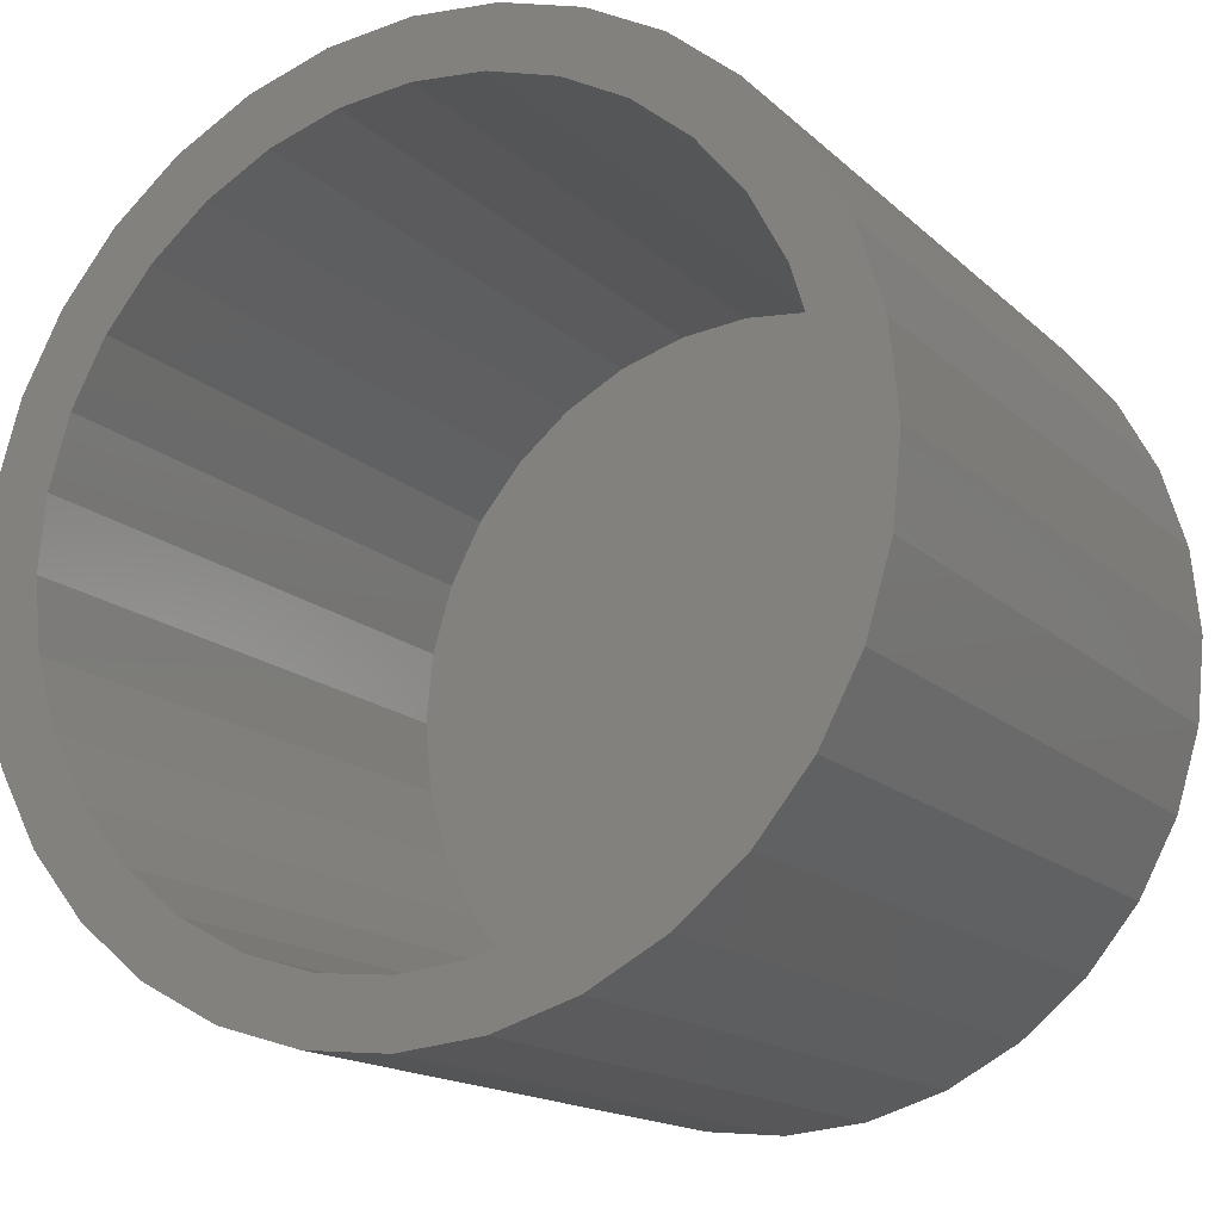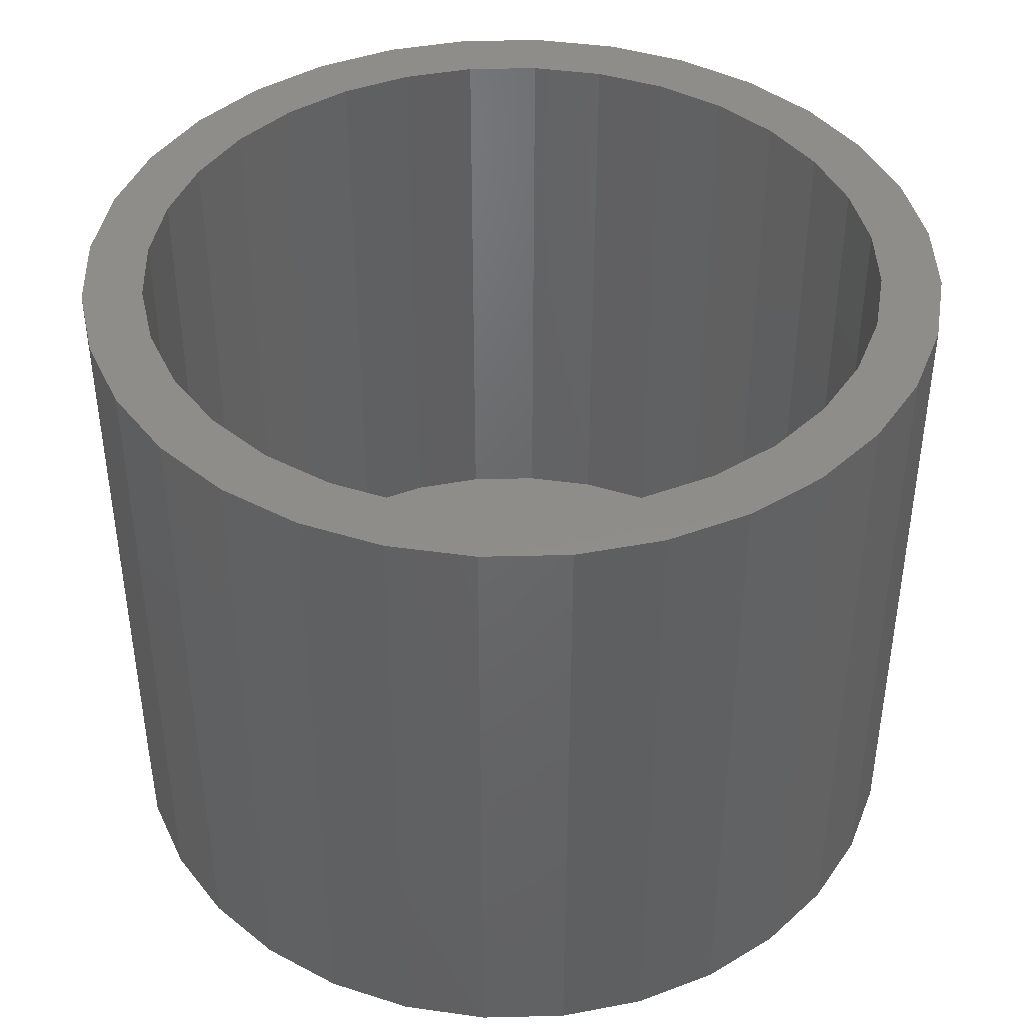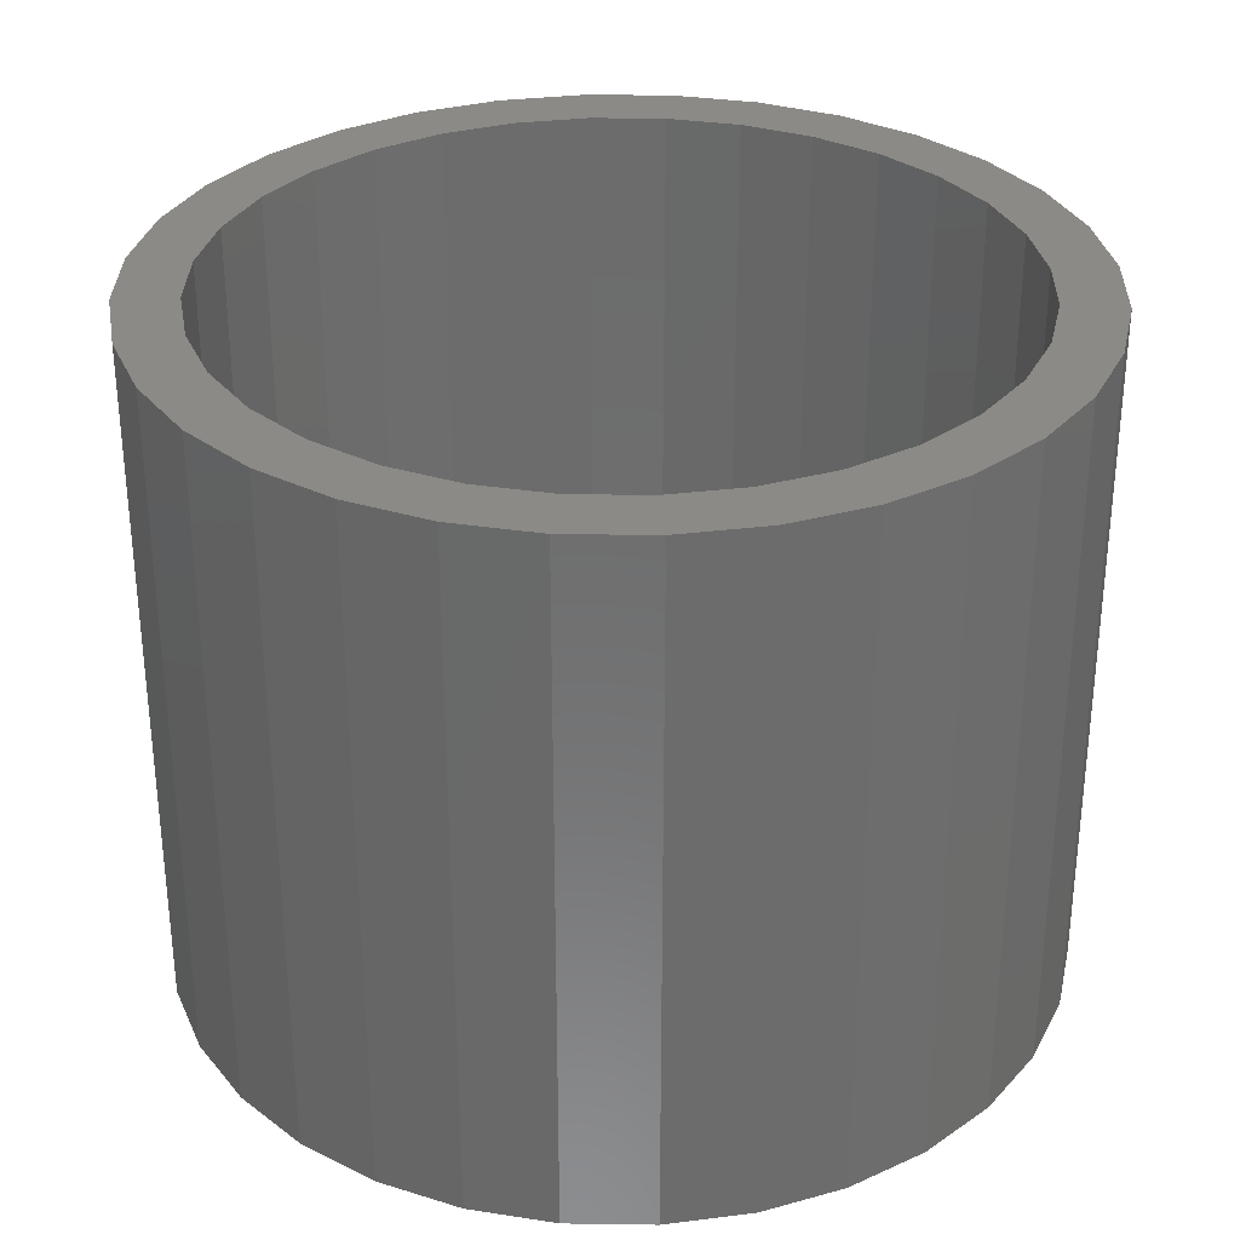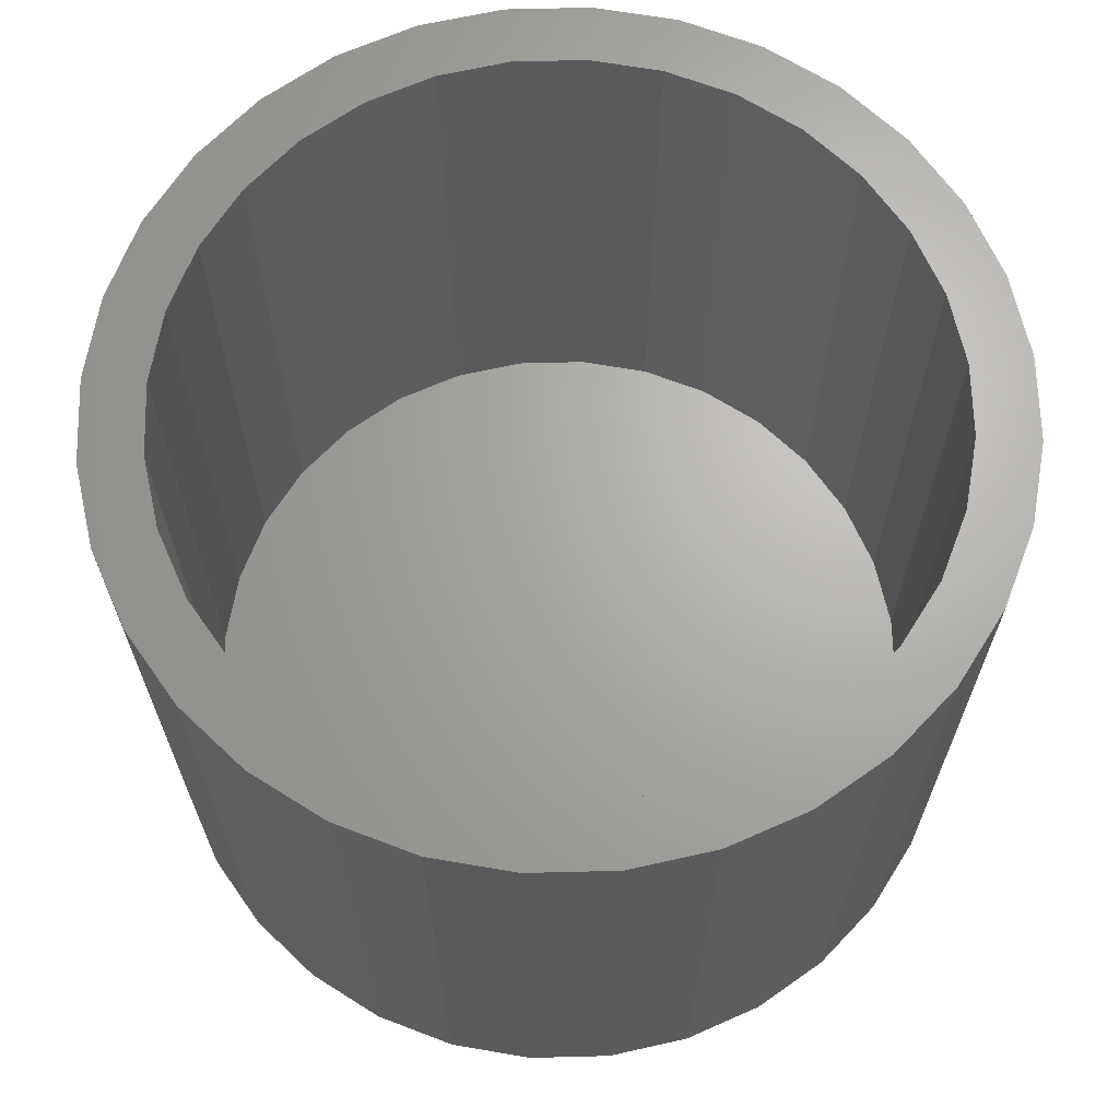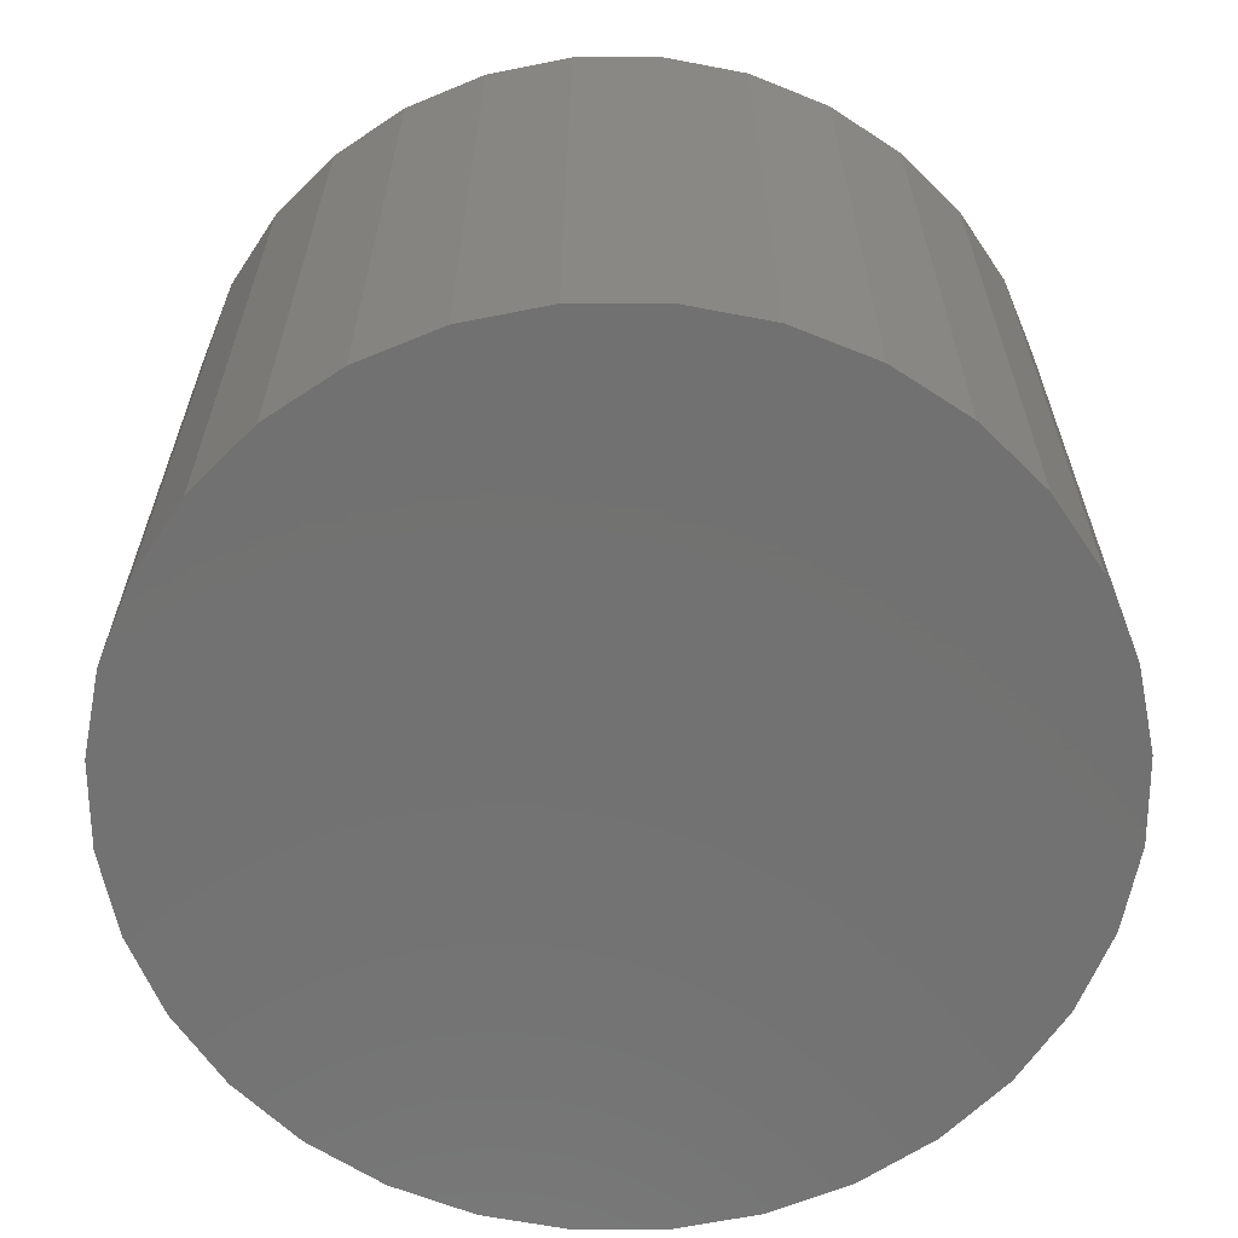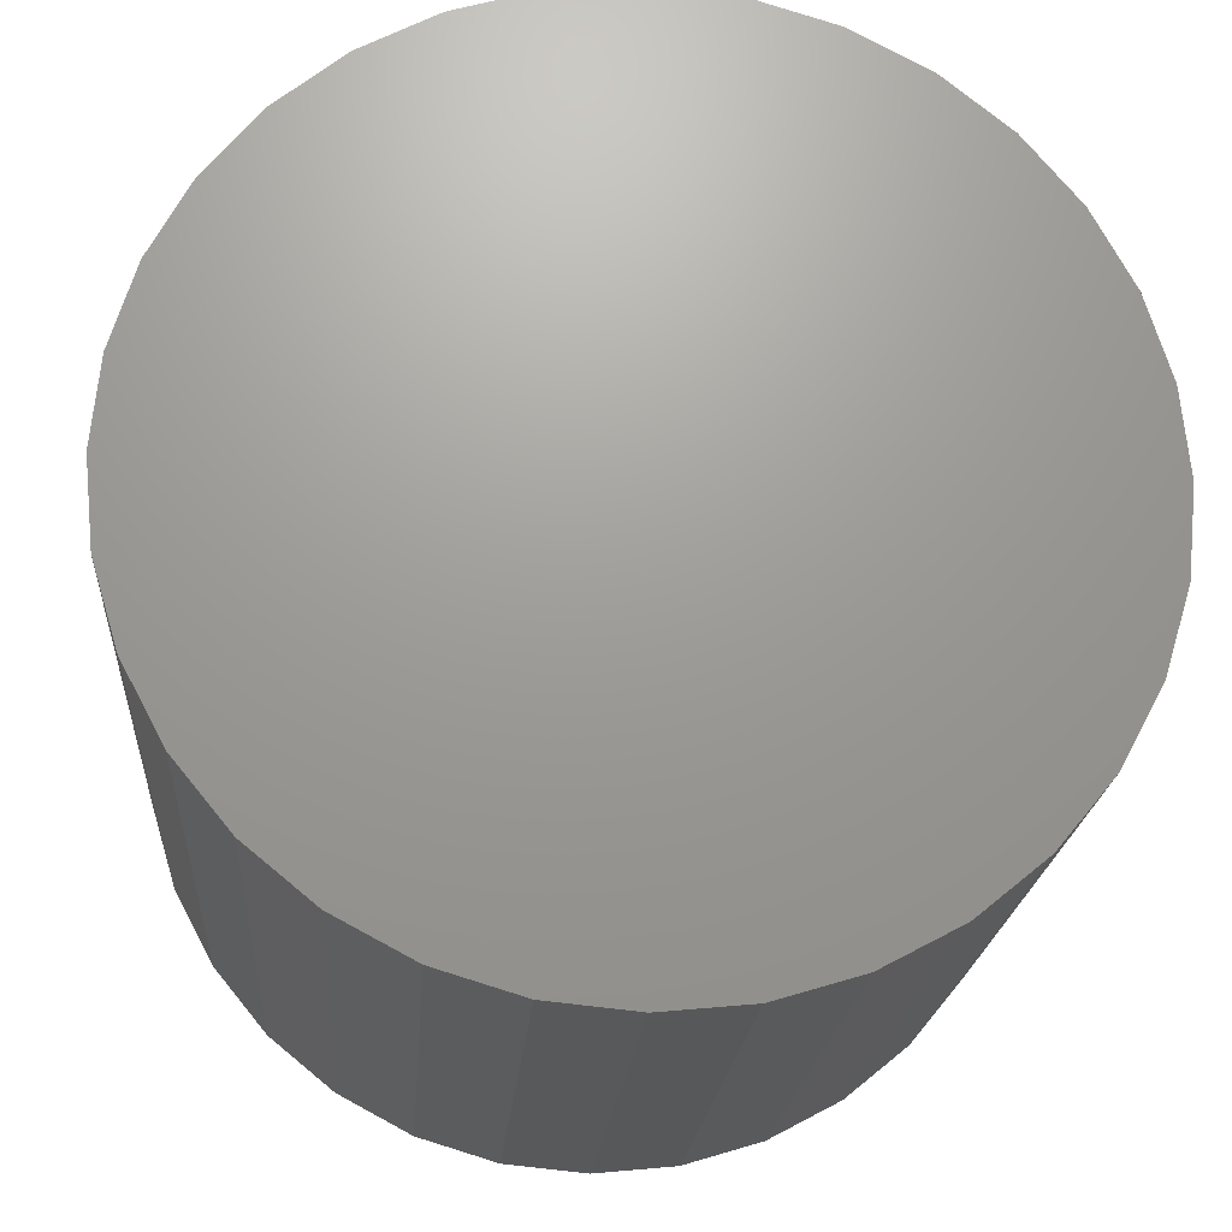
<metadata>
{"format":"stl","ext":"stl","renderer":"f3d","projection":"perspective","resolution":1024,"background":"white","views":[{"elev":-15.8,"azim":-150.7,"up":"+Z"},{"elev":42.2,"azim":94.0,"up":"+Y"},{"elev":31.6,"azim":119.3,"up":"+Y"},{"elev":66.5,"azim":-29.6,"up":"+Y"},{"elev":-63.7,"azim":73.4,"up":"+Y"},{"elev":-20.2,"azim":-4.1,"up":"+Z"}]}
</metadata>
<code>
# stl→obj: 128 verts, 252 faces
v -0.006395 9.813e-18 0.291
v 0.0375 1.249e-17 0.2953
v 0.0375 3.851e-17 0.2641
v -0.0486 6.76e-18 0.2782
v -0.0002987 3.621e-17 0.2603
v -0.1216 2.157e-32 0.2294
v -0.07014 3.072e-17 0.2314
v -0.0995 2.776e-17 0.2073
v -0.1496 -3.446e-18 0.1953
v -0.0875 -1.732e-17 -0.1168
v -0.07014 1.284e-17 -0.09078
v -0.03664 1.37e-17 -0.1087
v -0.0002987 1.511e-17 -0.1197
v -0.0486 -1.632e-17 -0.1376
v 0.0375 1.7e-17 -0.1234
v -0.006395 -1.469e-17 -0.1504
v 0.0375 -1.249e-17 -0.1547
v 0.0814 1.469e-17 0.291
v 0.1236 1.632e-17 0.2782
v 0.0753 4.04e-17 0.2603
v 0.1625 1.732e-17 0.2574
v 0.1116 4.181e-17 0.2493
v 0.1451 4.267e-17 0.2314
v 0.1745 2.776e-17 -0.06669
v 0.2246 3.446e-18 -0.05469
v 0.1966 -5.547e-32 -0.08879
v 0.1451 2.479e-17 -0.09078
v 0.1625 -3.446e-18 -0.1168
v 0.1116 2.193e-17 -0.1087
v 0.0753 1.931e-17 -0.1197
v 0.1236 -6.76e-18 -0.1376
v 0.0814 -9.813e-18 -0.1504
v -0.0875 3.446e-18 0.2574
v -0.03664 3.358e-17 0.2493
v -0.1236 2.479e-17 0.178
v -0.1415 2.193e-17 0.1445
v -0.1704 -6.76e-18 0.1564
v -0.1525 1.931e-17 0.1081
v -0.1832 -9.813e-18 0.1142
v -0.1562 1.7e-17 0.07031
v -0.1875 -1.249e-17 0.07031
v -0.1525 1.511e-17 0.03251
v -0.1832 -1.469e-17 0.02642
v -0.1415 1.37e-17 -0.003832
v -0.1704 -1.632e-17 -0.01579
v -0.1236 1.284e-17 -0.03733
v -0.1496 -1.732e-17 -0.05469
v -0.0995 1.255e-17 -0.06669
v -0.1216 -1.766e-17 -0.08879
v 0.1986 3.072e-17 -0.03733
v 0.2165 3.358e-17 -0.003832
v 0.2454 6.76e-18 -0.01579
v 0.2275 3.621e-17 0.03251
v 0.2582 9.813e-18 0.02642
v 0.2313 3.851e-17 0.07031
v 0.2625 1.249e-17 0.07031
v 0.2275 4.04e-17 0.1081
v 0.2582 1.469e-17 0.1142
v 0.2165 4.181e-17 0.1445
v 0.2454 1.632e-17 0.1564
v 0.1986 4.267e-17 0.178
v 0.2246 1.732e-17 0.1953
v 0.1745 4.297e-17 0.2073
v 0.1966 1.766e-17 0.2294
v 0.0753 -0.3203 -0.1197
v 0.1116 -0.3203 -0.1087
v 0.1451 -0.3203 -0.09078
v 0.1745 -0.3203 -0.06669
v 0.1986 -0.3203 -0.03733
v 0.2165 -0.3203 -0.003832
v 0.2275 -0.3203 0.03251
v 0.2313 -0.3203 0.07031
v 0.0375 -0.3203 -0.1234
v -0.0002987 -0.3203 -0.1197
v -0.03664 -0.3203 -0.1087
v -0.07014 -0.3203 -0.09078
v -0.0995 -0.3203 -0.06669
v -0.1236 -0.3203 -0.03733
v -0.1415 -0.3203 -0.003832
v -0.1525 -0.3203 0.03251
v -0.1562 -0.3203 0.07031
v -0.0002987 -0.3203 0.2603
v -0.03664 -0.3203 0.2493
v -0.07014 -0.3203 0.2314
v -0.0995 -0.3203 0.2073
v -0.1236 -0.3203 0.178
v -0.1415 -0.3203 0.1445
v -0.1525 -0.3203 0.1081
v 0.0375 -0.3203 0.2641
v 0.0753 -0.3203 0.2603
v 0.1116 -0.3203 0.2493
v 0.1451 -0.3203 0.2314
v 0.1745 -0.3203 0.2073
v 0.1986 -0.3203 0.178
v 0.2165 -0.3203 0.1445
v 0.2275 -0.3203 0.1081
v -0.006395 -0.3516 0.291
v 0.0814 -0.3516 0.291
v 0.0375 -0.3516 0.2953
v -0.0486 -0.3516 0.2782
v 0.1236 -0.3516 0.2782
v 0.1236 -0.3516 -0.1376
v -0.006395 -0.3516 -0.1504
v 0.0814 -0.3516 -0.1504
v 0.0375 -0.3516 -0.1547
v 0.1625 -0.3516 0.2574
v -0.0875 -0.3516 0.2574
v 0.1966 -0.3516 0.2294
v -0.1216 -0.3516 0.2294
v 0.2246 -0.3516 0.1953
v -0.1496 -0.3516 0.1953
v 0.2454 -0.3516 0.1564
v -0.1704 -0.3516 0.1564
v 0.2582 -0.3516 0.1142
v -0.1832 -0.3516 0.1142
v 0.2625 -0.3516 0.07031
v -0.1875 -0.3516 0.07031
v 0.2582 -0.3516 0.02642
v -0.1832 -0.3516 0.02642
v 0.2454 -0.3516 -0.01579
v -0.1704 -0.3516 -0.01579
v 0.2246 -0.3516 -0.05469
v -0.1496 -0.3516 -0.05469
v 0.1966 -0.3516 -0.08879
v -0.1216 -0.3516 -0.08879
v 0.1625 -0.3516 -0.1168
v -0.0875 -0.3516 -0.1168
v -0.0486 -0.3516 -0.1376
f 1 2 3
f 4 1 3
f 4 3 5
f 6 7 8
f 8 9 6
f 10 11 12
f 13 10 12
f 14 10 13
f 14 13 15
f 16 14 15
f 17 16 15
f 3 2 18
f 18 19 3
f 20 3 19
f 21 20 19
f 22 20 21
f 23 22 21
f 24 25 26
f 26 27 24
f 27 26 28
f 29 27 28
f 28 30 29
f 30 28 31
f 15 30 31
f 15 31 32
f 32 17 15
f 33 4 5
f 33 5 34
f 33 34 7
f 33 7 6
f 8 35 9
f 9 35 36
f 9 36 37
f 37 36 38
f 37 38 39
f 39 38 40
f 39 40 41
f 41 40 42
f 41 42 43
f 43 42 44
f 43 44 45
f 45 44 46
f 45 46 47
f 47 46 48
f 47 48 49
f 49 48 11
f 49 11 10
f 24 50 25
f 25 50 51
f 25 51 52
f 52 51 53
f 52 53 54
f 54 53 55
f 54 55 56
f 56 55 57
f 56 57 58
f 58 57 59
f 58 59 60
f 60 59 61
f 60 61 62
f 62 61 63
f 62 63 64
f 64 63 23
f 64 23 21
f 15 65 30
f 30 65 66
f 30 66 29
f 29 66 67
f 29 67 27
f 27 67 68
f 27 68 24
f 24 68 69
f 24 69 50
f 50 69 70
f 50 70 51
f 51 70 71
f 51 71 53
f 53 71 72
f 53 72 55
f 65 15 73
f 73 15 13
f 73 13 74
f 74 13 12
f 74 12 75
f 75 12 11
f 75 11 76
f 76 11 48
f 76 48 77
f 77 48 46
f 77 46 78
f 78 46 44
f 78 44 79
f 79 44 42
f 79 42 80
f 80 42 40
f 80 40 81
f 3 82 5
f 5 82 83
f 5 83 34
f 34 83 84
f 34 84 7
f 7 84 85
f 7 85 8
f 8 85 86
f 8 86 35
f 35 86 87
f 35 87 36
f 36 87 88
f 36 88 38
f 38 88 81
f 38 81 40
f 82 3 89
f 89 3 20
f 89 20 90
f 90 20 22
f 90 22 91
f 91 22 23
f 91 23 92
f 92 23 63
f 92 63 93
f 93 63 61
f 93 61 94
f 94 61 59
f 94 59 95
f 95 59 57
f 95 57 96
f 96 57 55
f 96 55 72
f 89 90 82
f 83 82 90
f 91 83 90
f 65 74 66
f 73 74 65
f 74 75 66
f 66 75 76
f 66 76 67
f 67 76 77
f 67 77 68
f 68 77 78
f 68 78 69
f 69 78 79
f 69 79 70
f 70 79 80
f 70 80 71
f 71 80 81
f 71 81 72
f 72 81 88
f 72 88 96
f 96 88 87
f 96 87 95
f 95 87 86
f 95 86 94
f 94 86 85
f 94 85 93
f 93 85 84
f 93 84 92
f 92 84 83
f 92 83 91
f 97 98 99
f 98 97 100
f 98 100 101
f 102 103 104
f 104 103 105
f 101 100 106
f 106 100 107
f 106 107 108
f 108 107 109
f 108 109 110
f 110 109 111
f 110 111 112
f 112 111 113
f 112 113 114
f 114 113 115
f 114 115 116
f 116 115 117
f 116 117 118
f 118 117 119
f 118 119 120
f 120 119 121
f 120 121 122
f 122 121 123
f 122 123 124
f 124 123 125
f 124 125 126
f 126 125 127
f 126 127 102
f 102 127 128
f 102 128 103
f 56 116 54
f 54 116 118
f 54 118 52
f 52 118 120
f 52 120 25
f 25 120 122
f 25 122 26
f 26 122 124
f 26 124 28
f 28 124 126
f 28 126 31
f 31 126 102
f 31 102 32
f 32 102 104
f 32 104 17
f 17 104 105
f 17 105 16
f 16 105 103
f 16 103 14
f 14 103 128
f 14 128 10
f 10 128 127
f 10 127 49
f 49 127 125
f 49 125 47
f 47 125 123
f 47 123 45
f 45 123 121
f 45 121 43
f 43 121 119
f 43 119 41
f 41 119 117
f 41 117 39
f 39 117 115
f 39 115 37
f 37 115 113
f 37 113 9
f 9 113 111
f 9 111 6
f 6 111 109
f 6 109 33
f 33 109 107
f 33 107 4
f 4 107 100
f 4 100 1
f 1 100 97
f 1 97 2
f 2 97 99
f 2 99 18
f 18 99 98
f 18 98 19
f 19 98 101
f 19 101 21
f 21 101 106
f 21 106 64
f 64 106 108
f 64 108 62
f 62 108 110
f 62 110 60
f 60 110 112
f 60 112 58
f 58 112 114
f 58 114 56
f 56 114 116

</code>
